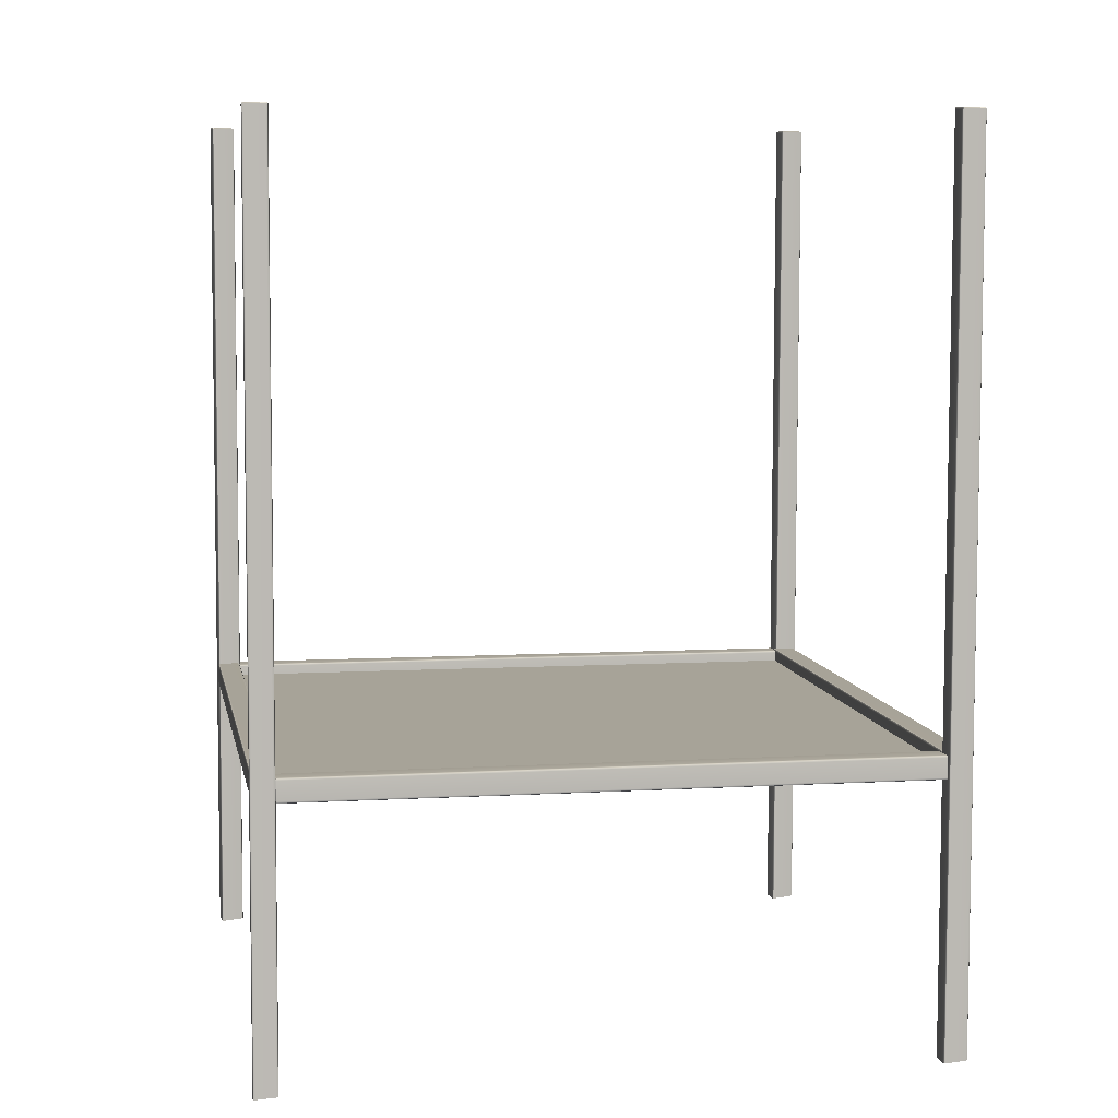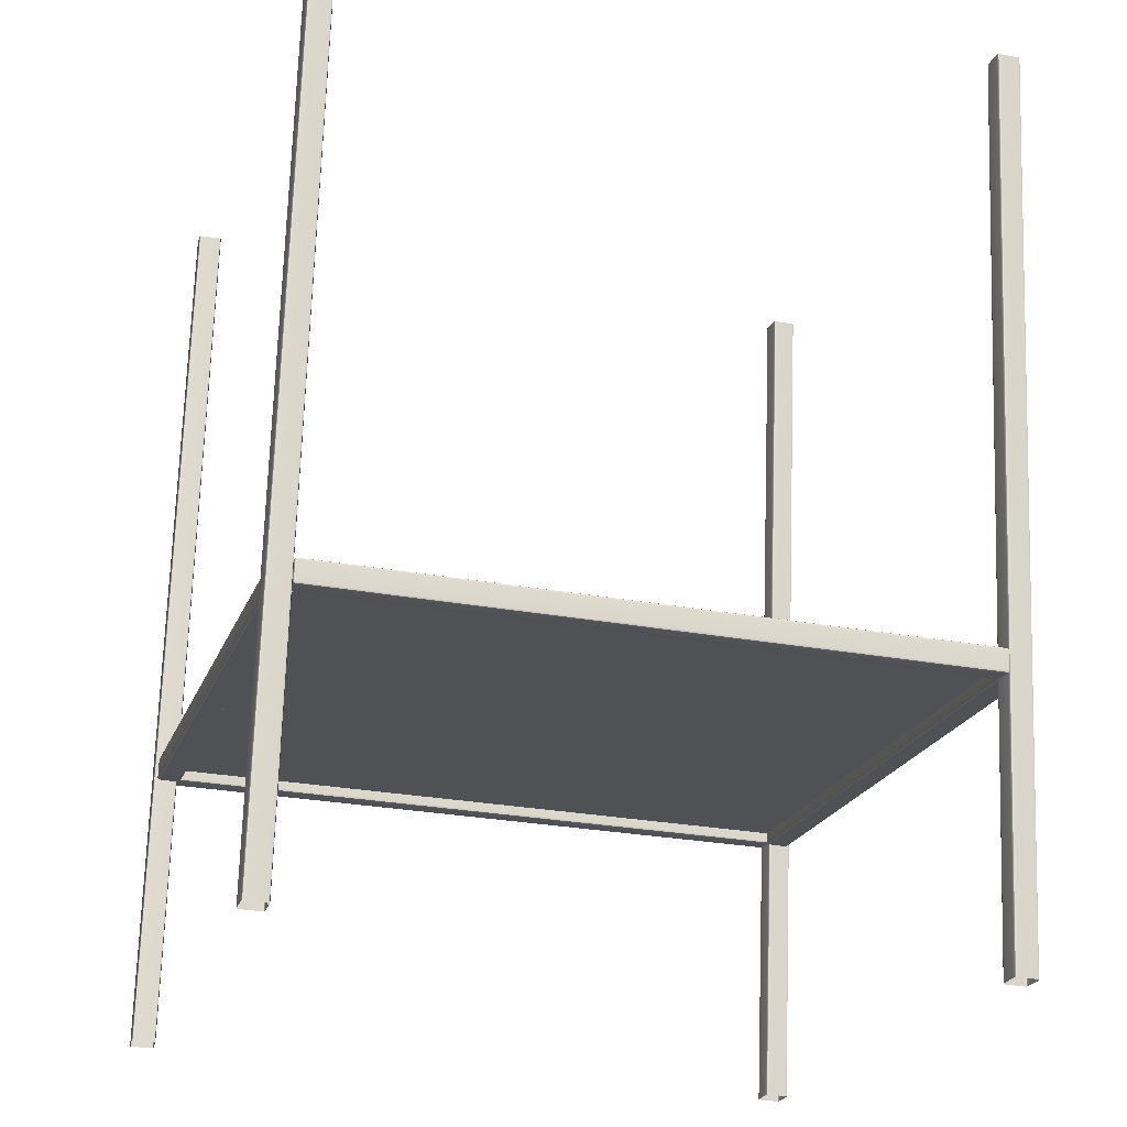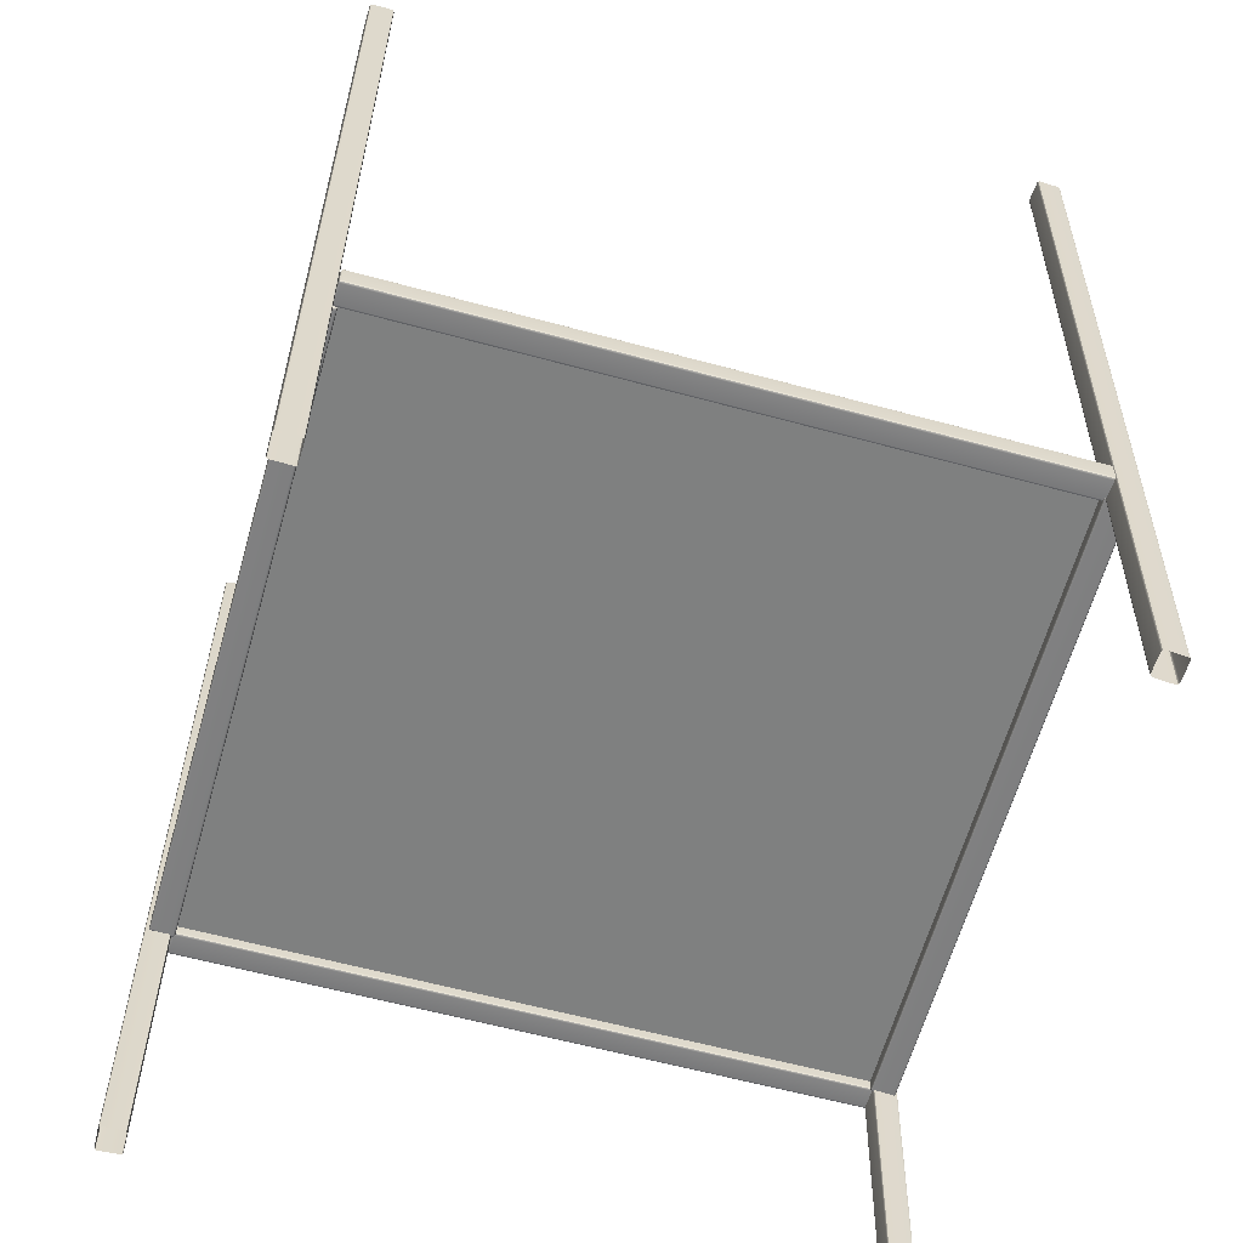
<metadata>
{"format":"obj","ext":"obj","renderer":"f3d","projection":"perspective","resolution":1024,"background":"white","views":[{"elev":6.8,"azim":-84.4,"up":"+Y"},{"elev":70.0,"azim":2.2,"up":"+Z"},{"elev":30.0,"azim":0.8,"up":"+Z"}]}
</metadata>
<code>
g default
v -3.994 6.367 -15.45
v -3.981 6.351 -15.42
v -4.018 6.367 -15.41
v -4.033 6.405 -15.4
v -4.031 6.405 -15.44
v -4 6.405 -15.47
v -3.807 6.367 -14.95
v -3.802 6.405 -14.93
v -3.844 6.404 -14.93
v -3.872 6.403 -14.97
v -3.857 6.366 -14.97
v -3.82 6.351 -14.98
v -3.994 6.905 -15.45
v -4 6.866 -15.47
v -4.031 6.865 -15.44
v -4.032 6.864 -15.4
v -4.017 6.904 -15.4
v -3.981 6.921 -15.42
v -3.807 6.905 -14.95
v -3.82 6.921 -14.98
v -3.857 6.905 -14.97
v -3.873 6.866 -14.97
v -3.844 6.866 -14.94
v -3.802 6.866 -14.93
v 10.97 6.869 -19.46
v 10.93 6.869 -19.46
v 10.96 6.905 -19.45
v 10.95 6.921 -19.41
v 10.96 6.905 -19.42
v 10.98 6.869 -19.42
v 11.1 6.864 -18.94
v 11.1 6.864 -18.98
v 11.1 6.904 -18.98
v 11.08 6.921 -18.97
v 11.08 6.904 -18.93
v 11.09 6.864 -18.92
v 10.95 6.367 -19.45
v 10.94 6.405 -19.46
v 10.98 6.404 -19.46
v 10.98 6.403 -19.42
v 10.96 6.366 -19.42
v 10.95 6.351 -19.41
v 11.1 6.367 -18.94
v 11.08 6.351 -18.97
v 11.09 6.367 -18.98
v 11.09 6.405 -18.98
v 11.1 6.405 -18.94
v 11.11 6.405 -18.92
v -4.022 6.374 -15.44
v -3.84 6.373 -14.94
v -4.022 6.897 -15.44
v -3.84 6.898 -14.94
v 10.97 6.899 -19.45
v 11.11 6.897 -18.95
v 10.98 6.373 -19.45
v 11.09 6.374 -18.94
v 0.1866 6.367 -0.4079
v 0.2001 6.351 -0.3717
v 0.1628 6.367 -0.3618
v 0.1473 6.405 -0.3577
v 0.1498 6.405 -0.3976
v 0.181 6.405 -0.4228
v 0.3736 6.367 0.09818
v 0.3791 6.405 0.1132
v 0.3365 6.404 0.1093
v 0.3085 6.403 0.07853
v 0.3237 6.366 0.07328
v 0.3604 6.351 0.06211
v 0.1866 6.905 -0.4079
v 0.181 6.866 -0.4228
v 0.1501 6.865 -0.3968
v 0.1482 6.864 -0.3551
v 0.1633 6.904 -0.3605
v 0.2001 6.921 -0.3717
v 0.3736 6.905 0.09818
v 0.3604 6.921 0.06211
v 0.3232 6.905 0.07224
v 0.3078 6.866 0.07657
v 0.3362 6.866 0.1087
v 0.3791 6.866 0.1132
v 15.18 6.869 -4.517
v 15.13 6.869 -4.521
v 15.16 6.905 -4.511
v 15.16 6.921 -4.47
v 15.17 6.905 -4.477
v 15.19 6.869 -4.483
v 15.3 6.864 -3.999
v 15.31 6.864 -4.042
v 15.3 6.904 -4.038
v 15.29 6.921 -4.031
v 15.29 6.904 -3.992
v 15.3 6.864 -3.978
v 15.16 6.367 -4.509
v 15.15 6.405 -4.523
v 15.18 6.404 -4.518
v 15.19 6.403 -4.483
v 15.17 6.366 -4.477
v 15.16 6.351 -4.47
v 15.3 6.367 -3.995
v 15.29 6.351 -4.031
v 15.3 6.367 -4.036
v 15.3 6.405 -4.037
v 15.31 6.405 -3.999
v 15.31 6.405 -3.981
v 0.1589 6.374 -0.393
v 0.341 6.373 0.1006
v 0.1591 6.897 -0.3924
v 0.3408 6.898 0.1
v 15.18 6.899 -4.509
v 15.31 6.897 -4.007
v 15.18 6.373 -4.51
v 15.3 6.374 -4.003
v 15.04 6.329 -4.402
v 15.07 6.314 -4.415
v 15.08 6.329 -4.378
v 15.09 6.368 -4.362
v 15.05 6.368 -4.365
v 15.02 6.368 -4.396
v 15.54 6.329 -4.589
v 15.56 6.368 -4.595
v 15.55 6.367 -4.552
v 15.52 6.366 -4.524
v 15.52 6.329 -4.539
v 15.5 6.314 -4.576
v 15.04 6.867 -4.402
v 15.02 6.829 -4.396
v 15.05 6.828 -4.365
v 15.09 6.826 -4.363
v 15.08 6.867 -4.378
v 15.07 6.883 -4.415
v 15.54 6.867 -4.589
v 15.5 6.883 -4.576
v 15.52 6.867 -4.539
v 15.52 6.829 -4.524
v 15.55 6.829 -4.552
v 15.56 6.829 -4.595
v 11.06 6.831 -18.95
v 11.05 6.831 -18.91
v 11.07 6.868 -18.92
v 11.11 6.883 -18.93
v 11.09 6.868 -18.97
v 11.09 6.831 -18.98
v 11.56 6.826 -19.14
v 11.52 6.826 -19.14
v 11.53 6.867 -19.13
v 11.54 6.883 -19.09
v 11.57 6.867 -19.1
v 11.59 6.826 -19.11
v 11.07 6.329 -18.92
v 11.05 6.368 -18.91
v 11.06 6.367 -18.95
v 11.09 6.366 -18.98
v 11.09 6.329 -18.97
v 11.11 6.314 -18.93
v 11.57 6.329 -19.1
v 11.54 6.314 -19.09
v 11.53 6.329 -19.13
v 11.52 6.368 -19.14
v 11.56 6.368 -19.14
v 11.59 6.368 -19.11
v 15.05 6.337 -4.374
v 15.54 6.336 -4.557
v 15.05 6.86 -4.374
v 15.54 6.86 -4.557
v 11.07 6.861 -18.95
v 11.56 6.859 -19.13
v 11.07 6.336 -18.95
v 11.56 6.337 -19.13
v -0.2543 6.329 -0.3025
v -0.2183 6.314 -0.3162
v -0.208 6.329 -0.279
v -0.2039 6.368 -0.2636
v -0.2438 6.368 -0.2657
v -0.2692 6.368 -0.2966
v 0.2501 6.329 -0.4937
v 0.2651 6.368 -0.4994
v 0.2615 6.367 -0.4568
v 0.2309 6.366 -0.4286
v 0.2256 6.329 -0.4437
v 0.214 6.314 -0.4802
v -0.2543 6.867 -0.3025
v -0.2692 6.829 -0.2966
v -0.243 6.828 -0.266
v -0.2012 6.826 -0.2646
v -0.2067 6.867 -0.2794
v -0.2183 6.883 -0.3162
v 0.2501 6.867 -0.4937
v 0.214 6.883 -0.4802
v 0.2245 6.867 -0.4431
v 0.2289 6.829 -0.4278
v 0.2609 6.829 -0.4566
v 0.2651 6.829 -0.4994
v -4.334 6.831 -14.83
v -4.338 6.831 -14.79
v -4.323 6.868 -14.79
v -4.287 6.883 -14.8
v -4.298 6.868 -14.84
v -4.304 6.831 -14.85
v -3.829 6.826 -15.02
v -3.871 6.826 -15.02
v -3.866 6.867 -15
v -3.854 6.883 -14.97
v -3.818 6.867 -14.98
v -3.803 6.826 -14.98
v -4.323 6.329 -14.79
v -4.338 6.368 -14.78
v -4.334 6.367 -14.83
v -4.304 6.366 -14.85
v -4.298 6.329 -14.84
v -4.287 6.314 -14.8
v -3.818 6.329 -14.98
v -3.854 6.314 -14.97
v -3.865 6.329 -15
v -3.869 6.368 -15.02
v -3.829 6.368 -15.02
v -3.803 6.368 -14.99
v -0.2392 6.337 -0.2749
v 0.2527 6.336 -0.4611
v -0.2387 6.86 -0.275
v 0.2521 6.86 -0.461
v -4.325 6.861 -14.82
v -3.834 6.859 -15.01
v -4.325 6.336 -14.82
v -3.833 6.337 -15.01
v -3.877 6.608 -15.09
v 0.1408 6.608 -0.1768
v 11.29 6.608 -19.19
v 15.3 6.608 -4.286
v -3.984 -0.2412 -15.48
v -3.96 -0.2376 -15.45
v -4.025 -0.243 -15.49
v -3.868 -0.1942 -14.96
v -3.902 -0.1932 -14.94
v -3.86 -0.1973 -15
v -4.509 -0.2447 -15.37
v -4.475 -0.246 -15.39
v -4.516 -0.2414 -15.33
v -4.393 -0.1978 -14.84
v -4.417 -0.2011 -14.88
v -4.352 -0.1963 -14.84
v -4.572 21.3 -15.32
v -4.575 21.26 -15.34
v -4.607 21.28 -15.31
v -4.614 21.27 -15.27
v -4.6 21.28 -15.28
v -4.564 21.3 -15.29
v -4.451 21.28 -14.81
v -4.46 21.3 -14.84
v -4.499 21.29 -14.83
v -4.515 21.28 -14.83
v -4.49 21.26 -14.79
v -4.447 21.27 -14.79
v -4.082 21.28 -15.43
v -4.123 21.28 -15.44
v -4.119 21.31 -15.42
v -4.11 21.3 -15.39
v -4.074 21.28 -15.4
v -4.058 21.27 -15.4
v -3.966 21.28 -14.91
v -3.959 21.28 -14.95
v -3.974 21.29 -14.95
v -4.012 21.29 -14.94
v -4.004 21.29 -14.9
v -4 21.29 -14.89
v -4.6 21.3 -15.31
v -4.485 21.29 -14.8
v -4.087 21.31 -15.42
v -3.975 21.28 -14.92
v 11.48 -0.2412 -19.63
v 11.51 -0.2376 -19.6
v 11.44 -0.243 -19.64
v 11.67 -0.1942 -19.13
v 11.63 -0.1932 -19.1
v 11.67 -0.1973 -19.17
v 10.98 -0.2447 -19.45
v 11.01 -0.246 -19.48
v 10.98 -0.2414 -19.41
v 11.16 -0.1978 -18.95
v 11.13 -0.2011 -18.98
v 11.2 -0.1963 -18.94
v 10.92 21.3 -19.4
v 10.92 21.26 -19.42
v 10.89 21.28 -19.39
v 10.89 21.27 -19.35
v 10.9 21.28 -19.35
v 10.93 21.3 -19.37
v 11.11 21.28 -18.9
v 11.09 21.3 -18.94
v 11.05 21.29 -18.92
v 11.04 21.28 -18.91
v 11.07 21.26 -18.89
v 11.11 21.27 -18.88
v 11.39 21.28 -19.57
v 11.35 21.28 -19.57
v 11.36 21.31 -19.56
v 11.37 21.3 -19.52
v 11.41 21.28 -19.54
v 11.42 21.27 -19.54
v 11.57 21.28 -19.07
v 11.58 21.28 -19.11
v 11.56 21.29 -19.1
v 11.52 21.29 -19.09
v 11.54 21.29 -19.05
v 11.54 21.29 -19.04
v 10.9 21.3 -19.38
v 11.07 21.29 -18.89
v 11.39 21.31 -19.56
v 11.56 21.28 -19.07
v 0.1761 -0.2412 -0.3999
v 0.2025 -0.2376 -0.3678
v 0.1347 -0.243 -0.4039
v 0.3323 -0.1942 0.1144
v 0.3001 -0.1932 0.1408
v 0.2972 -0.2332 0.1261
v 0.3364 -0.1973 0.07309
v -0.3385 -0.2447 -0.2432
v -0.3063 -0.246 -0.2697
v -0.3426 -0.2414 -0.202
v -0.1823 -0.1978 0.2709
v -0.2087 -0.2011 0.2389
v -0.1409 -0.1963 0.2751
v -0.3981 21.3 -0.1953
v -0.4022 21.26 -0.21
v -0.4323 21.28 -0.182
v -0.4361 21.27 -0.1425
v -0.4224 21.28 -0.1497
v -0.3876 21.3 -0.1615
v -0.238 21.28 0.3128
v -0.2497 21.3 0.2753
v -0.2877 21.29 0.2887
v -0.3027 21.28 0.2961
v -0.2759 21.26 0.3269
v -0.2325 21.27 0.331
v 0.08282 21.28 -0.3393
v 0.04137 21.28 -0.3437
v 0.0465 21.31 -0.33
v 0.05773 21.3 -0.297
v 0.09344 21.28 -0.3067
v 0.1089 21.27 -0.3083
v 0.2383 21.28 0.1717
v 0.2424 21.28 0.1303
v 0.2265 21.29 0.1332
v 0.1894 21.29 0.1433
v 0.2007 21.29 0.1808
v 0.2062 21.29 0.1986
v 0.3243 -0.2264 0.1101
v -0.4245 21.3 -0.1792
v -0.2711 21.29 0.3174
v 0.07812 21.31 -0.3318
v 0.2288 21.28 0.1646
v 15.6 -0.2412 -4.646
v 15.63 -0.2376 -4.615
v 15.56 -0.243 -4.648
v 15.78 -0.1942 -4.14
v 15.75 -0.1932 -4.111
v 15.78 -0.1973 -4.181
v 15.09 -0.2447 -4.464
v 15.12 -0.246 -4.492
v 15.09 -0.2414 -4.423
v 15.27 -0.1978 -3.958
v 15.24 -0.2011 -3.989
v 15.31 -0.1963 -3.956
v 15.03 21.3 -4.413
v 15.03 21.26 -4.428
v 15 21.28 -4.398
v 15 21.27 -4.359
v 15.01 21.28 -4.367
v 15.05 21.3 -4.38
v 15.22 21.28 -3.914
v 15.21 21.3 -3.95
v 15.17 21.29 -3.935
v 15.15 21.28 -3.927
v 15.18 21.26 -3.898
v 15.23 21.27 -3.896
v 15.51 21.28 -4.581
v 15.47 21.28 -4.583
v 15.47 21.31 -4.57
v 15.48 21.3 -4.537
v 15.52 21.28 -4.548
v 15.54 21.27 -4.551
v 15.69 21.28 -4.078
v 15.69 21.28 -4.119
v 15.67 21.29 -4.116
v 15.64 21.29 -4.104
v 15.65 21.29 -4.067
v 15.66 21.29 -4.049
v 15.01 21.3 -4.396
v 15.19 21.29 -3.907
v 15.5 21.31 -4.573
v 15.68 21.28 -4.084
g Mine_Shed
f 2 1 37 42
f 1 6 38 37
f 4 3 11 10
f 3 2 12 11
f 6 5 15 14
f 5 4 16 15
f 8 7 43 48
f 7 12 44 43
f 10 9 23 22
f 9 8 24 23
f 14 13 27 26
f 13 18 28 27
f 18 17 21 20
f 17 16 22 21
f 20 19 35 34
f 19 24 36 35
f 26 25 39 38
f 25 30 40 39
f 30 29 33 32
f 29 28 34 33
f 32 31 47 46
f 31 36 48 47
f 42 41 45 44
f 41 40 46 45
f 4 10 22 16
f 18 20 34 28
f 30 32 46 40
f 42 44 12 2
f 8 48 36 24
f 38 6 14 26
f 5 6 1 49
f 1 2 3 49
f 3 4 5 49
f 11 12 7 50
f 7 8 9 50
f 9 10 11 50
f 17 18 13 51
f 13 14 15 51
f 15 16 17 51
f 23 24 19 52
f 19 20 21 52
f 21 22 23 52
f 29 30 25 53
f 25 26 27 53
f 27 28 29 53
f 35 36 31 54
f 31 32 33 54
f 33 34 35 54
f 41 42 37 55
f 37 38 39 55
f 39 40 41 55
f 47 48 43 56
f 43 44 45 56
f 45 46 47 56
f 58 57 93 98
f 57 62 94 93
f 60 59 67 66
f 59 58 68 67
f 62 61 71 70
f 61 60 72 71
f 64 63 99 104
f 63 68 100 99
f 66 65 79 78
f 65 64 80 79
f 70 69 83 82
f 69 74 84 83
f 74 73 77 76
f 73 72 78 77
f 76 75 91 90
f 75 80 92 91
f 82 81 95 94
f 81 86 96 95
f 86 85 89 88
f 85 84 90 89
f 88 87 103 102
f 87 92 104 103
f 98 97 101 100
f 97 96 102 101
f 60 66 78 72
f 74 76 90 84
f 86 88 102 96
f 98 100 68 58
f 64 104 92 80
f 94 62 70 82
f 61 62 57 105
f 57 58 59 105
f 59 60 61 105
f 67 68 63 106
f 63 64 65 106
f 65 66 67 106
f 73 74 69 107
f 69 70 71 107
f 71 72 73 107
f 79 80 75 108
f 75 76 77 108
f 77 78 79 108
f 85 86 81 109
f 81 82 83 109
f 83 84 85 109
f 91 92 87 110
f 87 88 89 110
f 89 90 91 110
f 97 98 93 111
f 93 94 95 111
f 95 96 97 111
f 103 104 99 112
f 99 100 101 112
f 101 102 103 112
f 114 113 149 154
f 113 118 150 149
f 116 115 123 122
f 115 114 124 123
f 118 117 127 126
f 117 116 128 127
f 120 119 155 160
f 119 124 156 155
f 122 121 135 134
f 121 120 136 135
f 126 125 139 138
f 125 130 140 139
f 130 129 133 132
f 129 128 134 133
f 132 131 147 146
f 131 136 148 147
f 138 137 151 150
f 137 142 152 151
f 142 141 145 144
f 141 140 146 145
f 144 143 159 158
f 143 148 160 159
f 154 153 157 156
f 153 152 158 157
f 116 122 134 128
f 130 132 146 140
f 142 144 158 152
f 154 156 124 114
f 120 160 148 136
f 150 118 126 138
f 117 118 113 161
f 113 114 115 161
f 115 116 117 161
f 123 124 119 162
f 119 120 121 162
f 121 122 123 162
f 129 130 125 163
f 125 126 127 163
f 127 128 129 163
f 135 136 131 164
f 131 132 133 164
f 133 134 135 164
f 141 142 137 165
f 137 138 139 165
f 139 140 141 165
f 147 148 143 166
f 143 144 145 166
f 145 146 147 166
f 153 154 149 167
f 149 150 151 167
f 151 152 153 167
f 159 160 155 168
f 155 156 157 168
f 157 158 159 168
f 170 169 205 210
f 169 174 206 205
f 172 171 179 178
f 171 170 180 179
f 174 173 183 182
f 173 172 184 183
f 176 175 211 216
f 175 180 212 211
f 178 177 191 190
f 177 176 192 191
f 182 181 195 194
f 181 186 196 195
f 186 185 189 188
f 185 184 190 189
f 188 187 203 202
f 187 192 204 203
f 194 193 207 206
f 193 198 208 207
f 198 197 201 200
f 197 196 202 201
f 200 199 215 214
f 199 204 216 215
f 210 209 213 212
f 209 208 214 213
f 172 178 190 184
f 186 188 202 196
f 198 200 214 208
f 210 212 180 170
f 176 216 204 192
f 206 174 182 194
f 173 174 169 217
f 169 170 171 217
f 171 172 173 217
f 179 180 175 218
f 175 176 177 218
f 177 178 179 218
f 185 186 181 219
f 181 182 183 219
f 183 184 185 219
f 191 192 187 220
f 187 188 189 220
f 189 190 191 220
f 197 198 193 221
f 193 194 195 221
f 195 196 197 221
f 203 204 199 222
f 199 200 201 222
f 201 202 203 222
f 209 210 205 223
f 205 206 207 223
f 207 208 209 223
f 215 216 211 224
f 211 212 213 224
f 213 214 215 224
f 225 226 228 227
f 230 229 253 258
f 229 231 254 253
f 233 232 259 264
f 232 234 260 259
f 236 235 243 242
f 235 237 244 243
f 239 238 251 250
f 238 240 252 251
f 242 241 255 254
f 241 246 256 255
f 246 245 249 248
f 245 244 250 249
f 248 247 263 262
f 247 252 264 263
f 258 257 261 260
f 257 256 262 261
f 237 239 250 244
f 246 248 262 256
f 258 260 234 230
f 233 264 252 240
f 254 231 236 242
f 245 246 241 265
f 241 242 243 265
f 243 244 245 265
f 251 252 247 266
f 247 248 249 266
f 249 250 251 266
f 257 258 253 267
f 253 254 255 267
f 255 256 257 267
f 263 264 259 268
f 259 260 261 268
f 261 262 263 268
f 270 269 293 298
f 269 271 294 293
f 273 272 299 304
f 272 274 300 299
f 276 275 283 282
f 275 277 284 283
f 279 278 291 290
f 278 280 292 291
f 282 281 295 294
f 281 286 296 295
f 286 285 289 288
f 285 284 290 289
f 288 287 303 302
f 287 292 304 303
f 298 297 301 300
f 297 296 302 301
f 277 279 290 284
f 286 288 302 296
f 298 300 274 270
f 273 304 292 280
f 294 271 276 282
f 285 286 281 305
f 281 282 283 305
f 283 284 285 305
f 291 292 287 306
f 287 288 289 306
f 289 290 291 306
f 297 298 293 307
f 293 294 295 307
f 295 296 297 307
f 303 304 299 308
f 299 300 301 308
f 301 302 303 308
f 310 309 334 339
f 309 311 335 334
f 313 312 340 345
f 312 315 341 340
f 317 316 324 323
f 316 318 325 324
f 320 319 332 331
f 319 321 333 332
f 323 322 336 335
f 322 327 337 336
f 327 326 330 329
f 326 325 331 330
f 329 328 344 343
f 328 333 345 344
f 339 338 342 341
f 338 337 343 342
f 318 320 331 325
f 327 329 343 337
f 339 341 315 310
f 313 345 333 321
f 335 311 317 323
f 312 313 314 346
f 326 327 322 347
f 322 323 324 347
f 324 325 326 347
f 332 333 328 348
f 328 329 330 348
f 330 331 332 348
f 338 339 334 349
f 334 335 336 349
f 336 337 338 349
f 344 345 340 350
f 340 341 342 350
f 342 343 344 350
f 352 351 375 380
f 351 353 376 375
f 355 354 381 386
f 354 356 382 381
f 358 357 365 364
f 357 359 366 365
f 361 360 373 372
f 360 362 374 373
f 364 363 377 376
f 363 368 378 377
f 368 367 371 370
f 367 366 372 371
f 370 369 385 384
f 369 374 386 385
f 380 379 383 382
f 379 378 384 383
f 359 361 372 366
f 368 370 384 378
f 380 382 356 352
f 355 386 374 362
f 376 353 358 364
f 367 368 363 387
f 363 364 365 387
f 365 366 367 387
f 373 374 369 388
f 369 370 371 388
f 371 372 373 388
f 379 380 375 389
f 375 376 377 389
f 377 378 379 389
f 385 386 381 390
f 381 382 383 390
f 383 384 385 390

</code>
